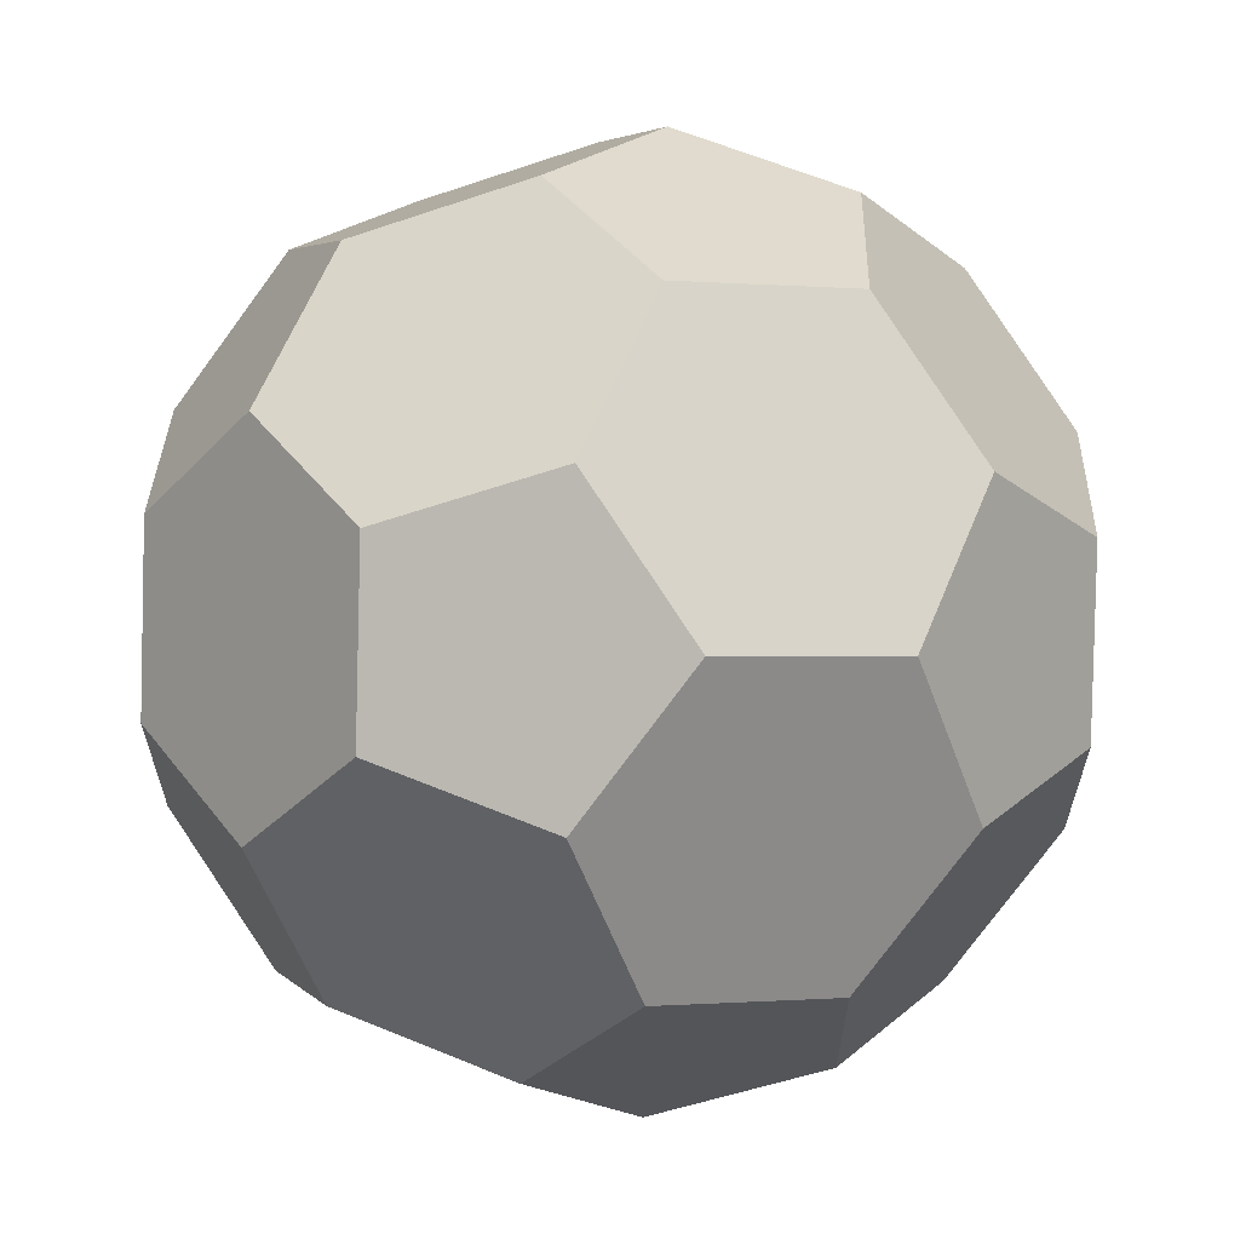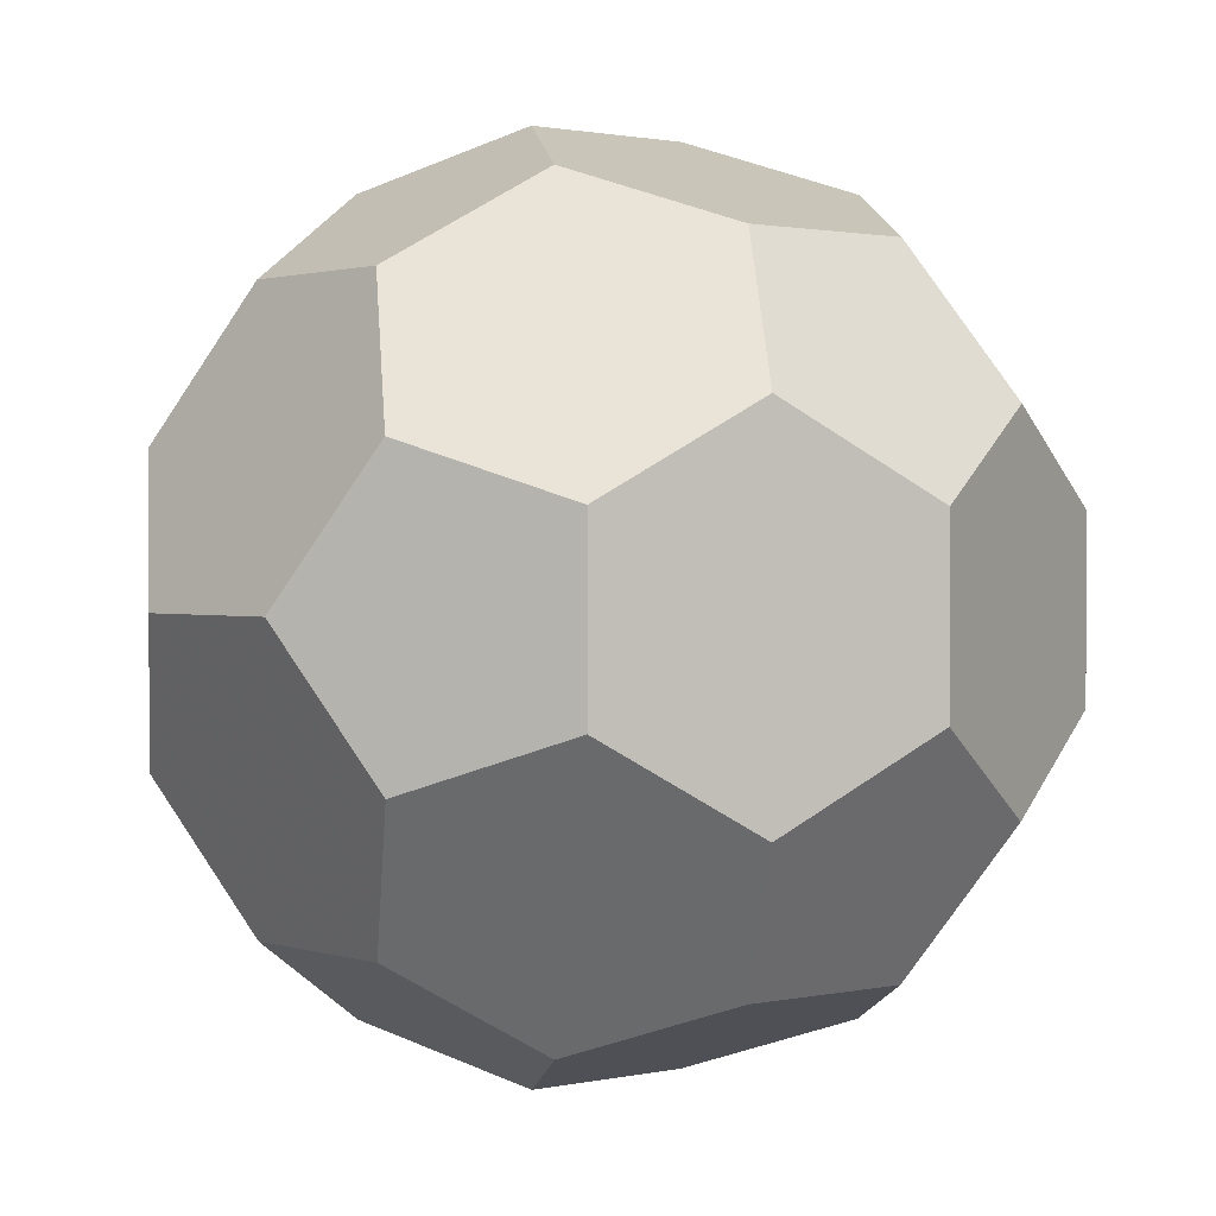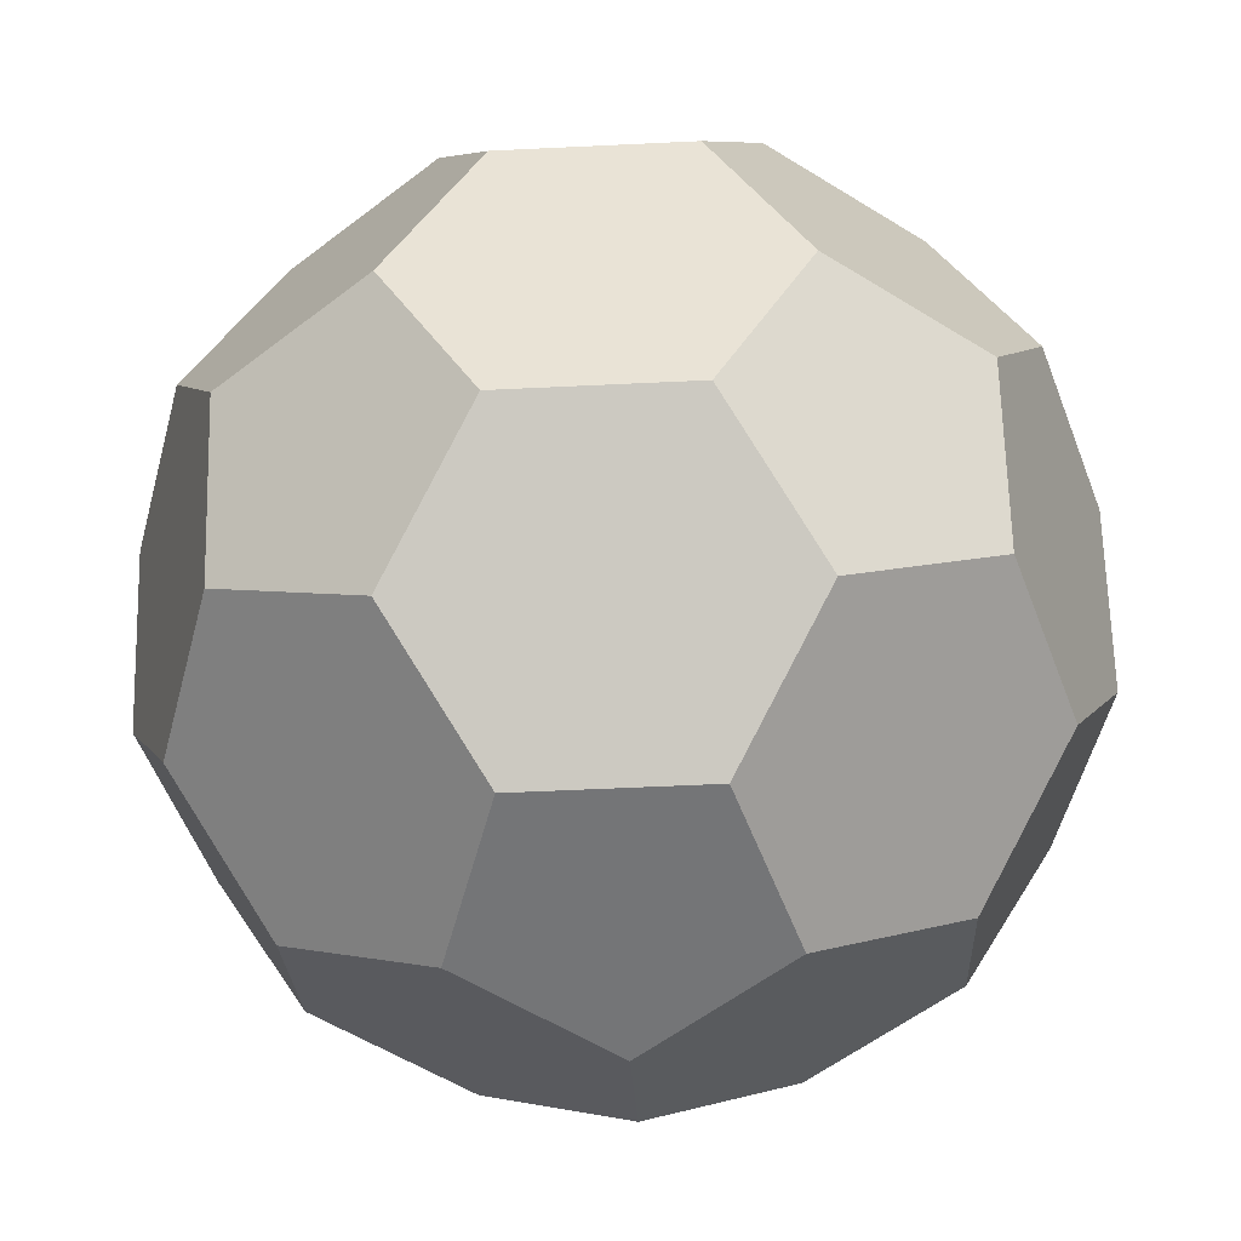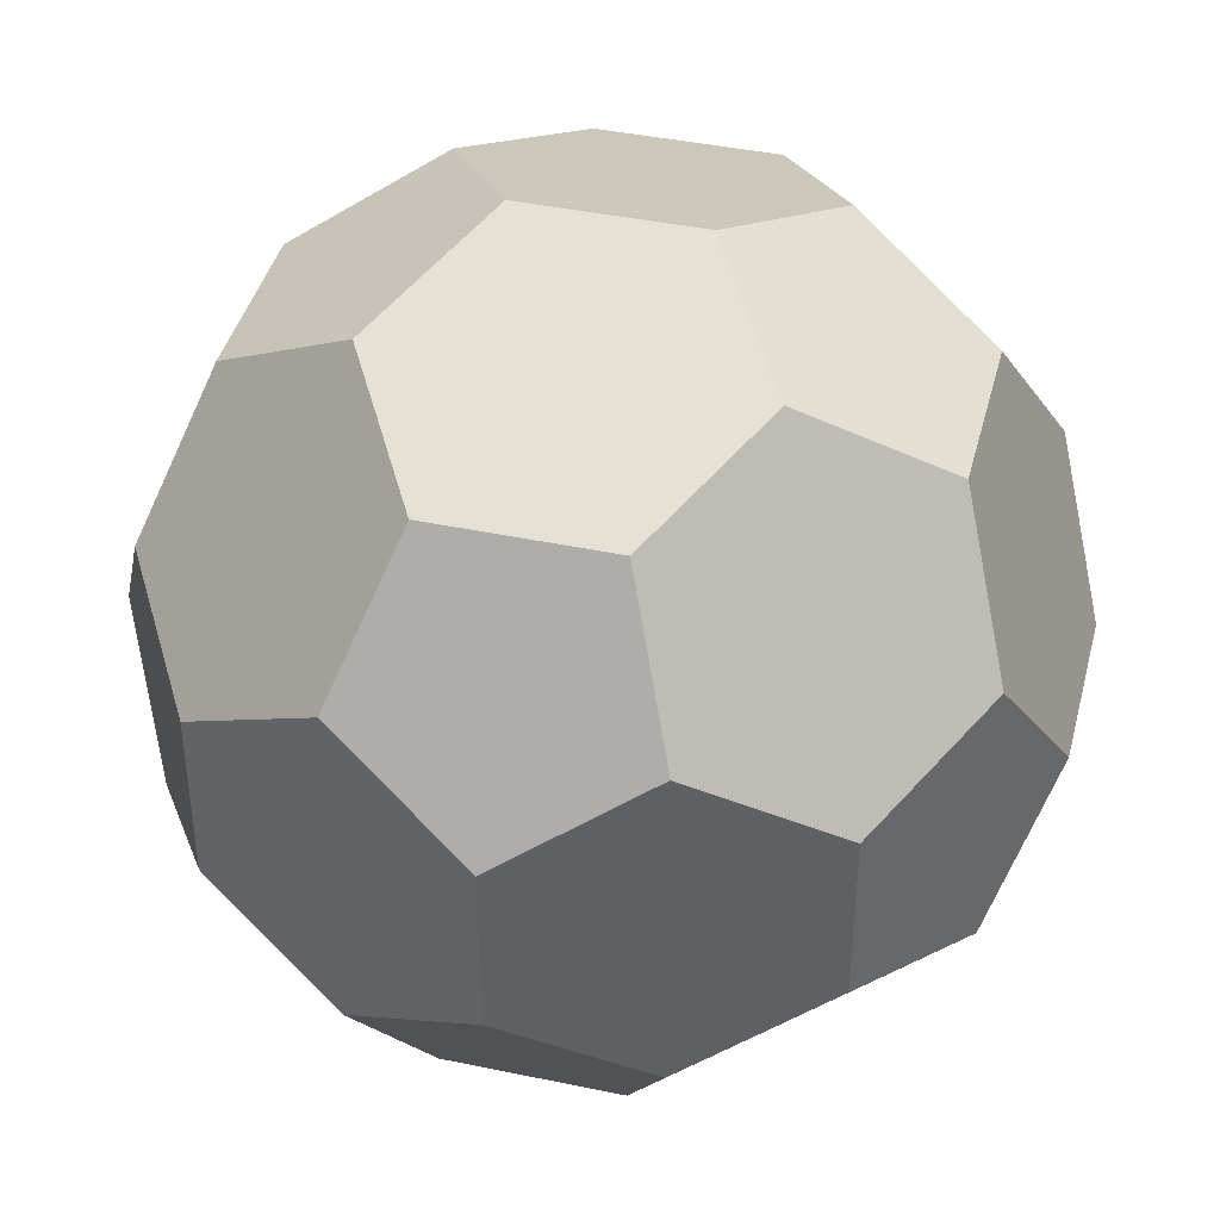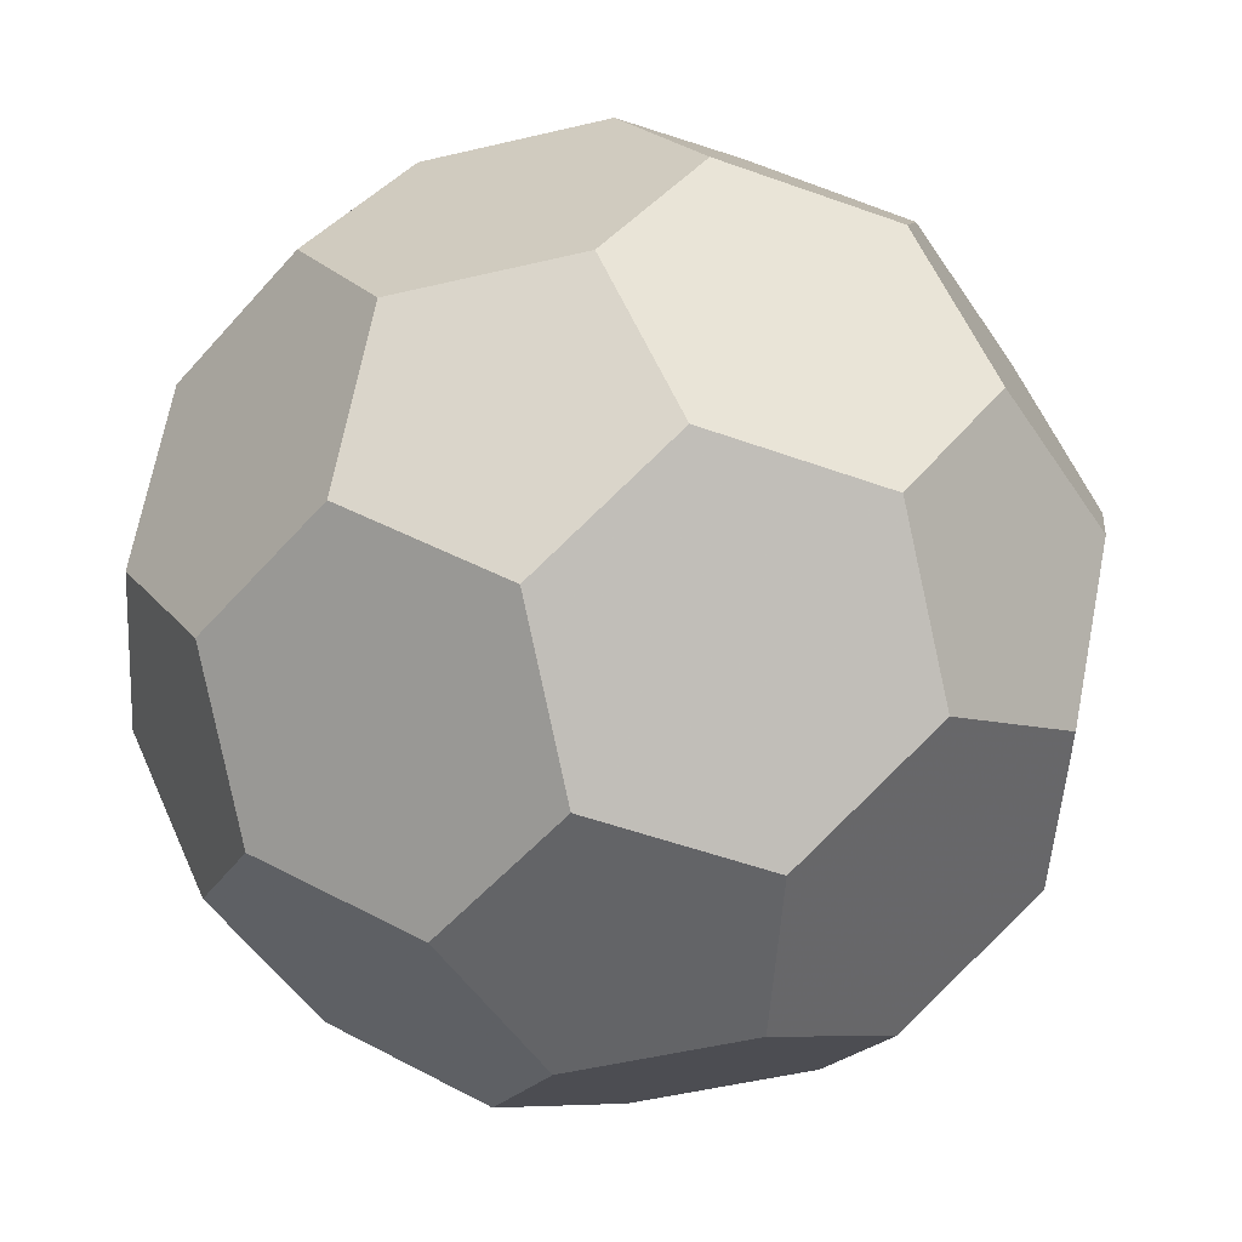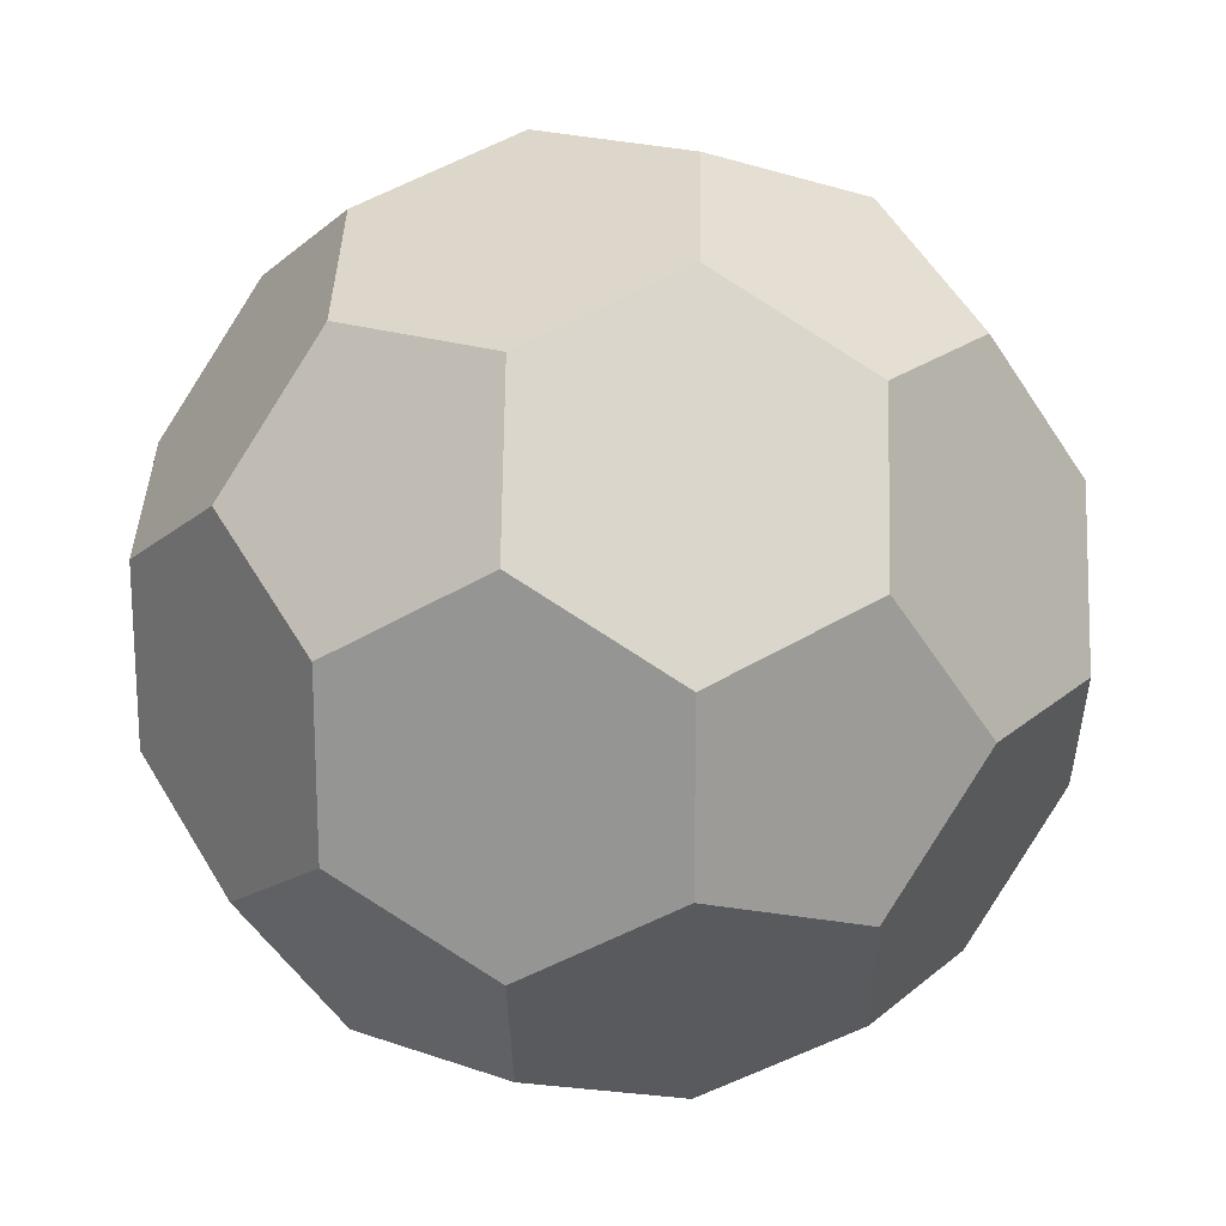
<metadata>
{"format":"obj","ext":"obj","renderer":"f3d","projection":"perspective","resolution":1024,"background":"white","views":[{"elev":63.4,"azim":170.8,"up":"+Z"},{"elev":1.2,"azim":18.6,"up":"+Z"},{"elev":-56.4,"azim":-123.1,"up":"+Y"},{"elev":41.5,"azim":72.5,"up":"+Z"},{"elev":-51.2,"azim":-75.5,"up":"+Y"},{"elev":19.8,"azim":-88.4,"up":"+Z"}]}
</metadata>
<code>
o Icosphere
v 0.09213 0.8157 0.2835
v -0.2412 0.8157 0.1752
v -0.2412 0.8157 -0.1752
v 0.09213 0.8157 -0.2835
v 0.2981 0.8157 0
v 0.4255 0.1491 0.7423
v 0.09213 0.1491 0.8506
v -0.05694 0.4472 0.7423
v 0.4824 0.4472 0.5671
v 0.1843 0.6315 0.5671
v -0.5745 0.1491 0.634
v -0.7805 0.1491 0.3505
v -0.3903 0.4472 0.634
v -0.7236 0.4472 0.1752
v -0.4824 0.6315 0.3505
v -0.7805 0.1491 -0.3505
v -0.5745 0.1491 -0.634
v -0.7236 0.4472 -0.1752
v -0.3903 0.4472 -0.634
v -0.4824 0.6315 -0.3505
v 0.09213 0.1491 -0.8506
v 0.4255 0.1491 -0.7423
v -0.05694 0.4472 -0.7423
v 0.4824 0.4472 -0.5671
v 0.1843 0.6315 -0.5671
v 0.8375 0.1491 0.1752
v 0.8375 0.1491 -0.1752
v 0.6884 0.4472 0.2835
v 0.6884 0.4472 -0.2835
v 0.5963 0.6315 0
v 0.4824 -0.6315 -0.3505
v 0.7236 -0.4472 -0.1752
v 0.3903 -0.4472 -0.634
v 0.7236 -0.4472 0.1752
v 0.5745 -0.1491 -0.634
v 0.7805 -0.1491 -0.3505
v 0.5745 -0.1491 0.634
v 0.05694 -0.4472 -0.7423
v -0.4255 -0.1491 -0.7423
v -0.09213 -0.1491 -0.8506
v -0.5963 -0.6315 0
v -0.6884 -0.4472 0.2835
v -0.6884 -0.4472 -0.2835
v -0.8375 -0.1491 0.1752
v -0.8375 -0.1491 -0.1752
v -0.1843 -0.6315 0.5671
v 0.05694 -0.4472 0.7423
v -0.4824 -0.4472 0.5671
v -0.09213 -0.1491 0.8506
v -0.4255 -0.1491 0.7423
v 0.4824 -0.6315 0.3505
v 0.3903 -0.4472 0.634
v -0.09213 -0.8157 0.2835
v 0.7805 -0.1491 0.3505
v 0.2412 -0.8157 0.1752
v -0.2981 -0.8157 0
v -0.09213 -0.8157 -0.2835
v 0.2412 -0.8157 -0.1752
v -0.4824 -0.4472 -0.5671
v -0.1843 -0.6315 -0.5671
f 34 51 55 58 31 32
f 27 26 54 34 32 36
f 15 13 8 10 1 2
f 18 14 15 2 3 20
f 16 45 44 12 14 18
f 39 59 43 45 16 17
f 23 21 40 39 17 19
f 20 3 4 25 23 19
f 19 17 16 18 20
f 29 24 25 4 5 30
f 35 22 24 29 27 36
f 21 22 35 33 38 40
f 21 23 25 24 22
f 31 58 57 60 38 33
f 31 33 35 36 32
f 59 60 57 56 41 43
f 60 59 39 40 38
f 53 46 48 42 41 56
f 53 56 57 58 55
f 44 42 48 50 11 12
f 42 44 45 43 41
f 13 11 50 49 7 8
f 13 15 14 12 11
f 47 52 37 6 7 49
f 47 49 50 48 46
f 54 26 28 9 6 37
f 54 37 52 51 34
f 10 9 28 30 5 1
f 10 8 7 6 9
f 28 26 27 29 30
f 5 4 3 2 1
f 51 52 47 46 53 55

</code>
